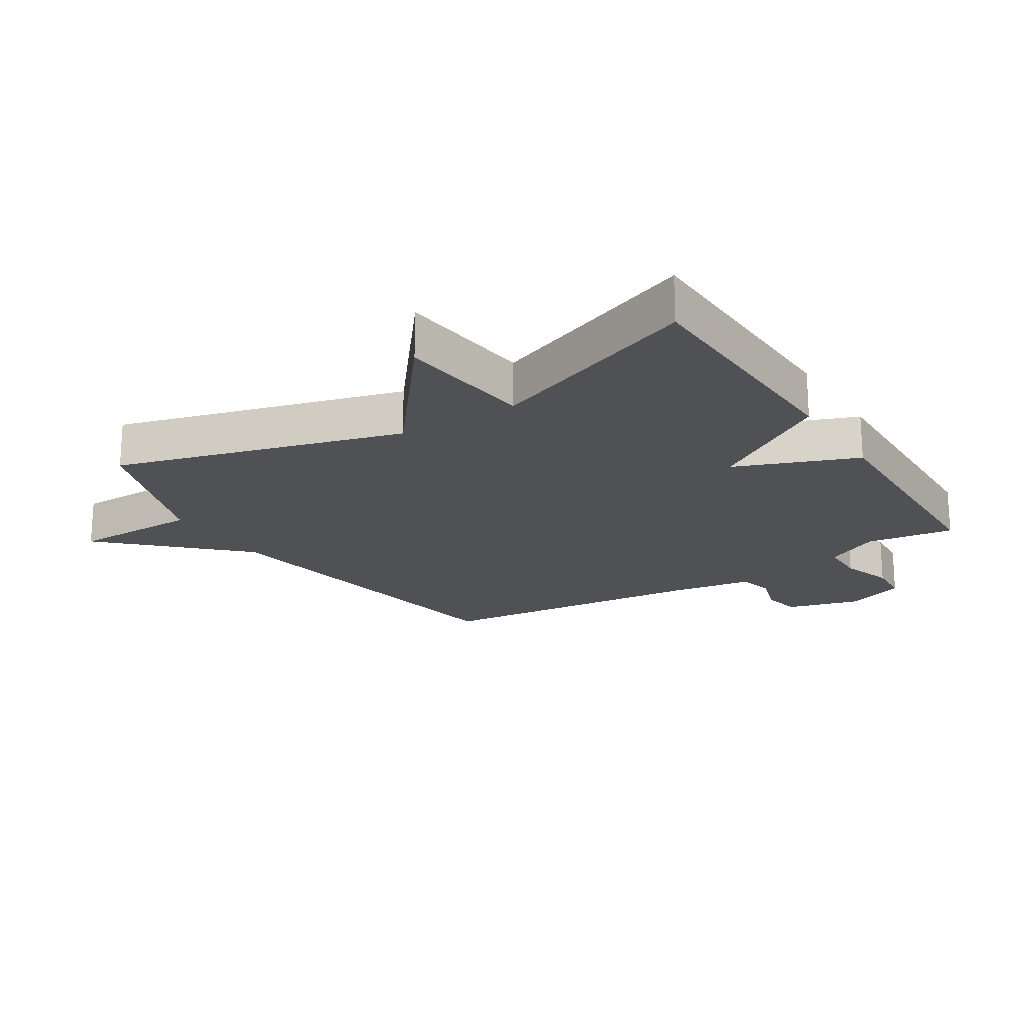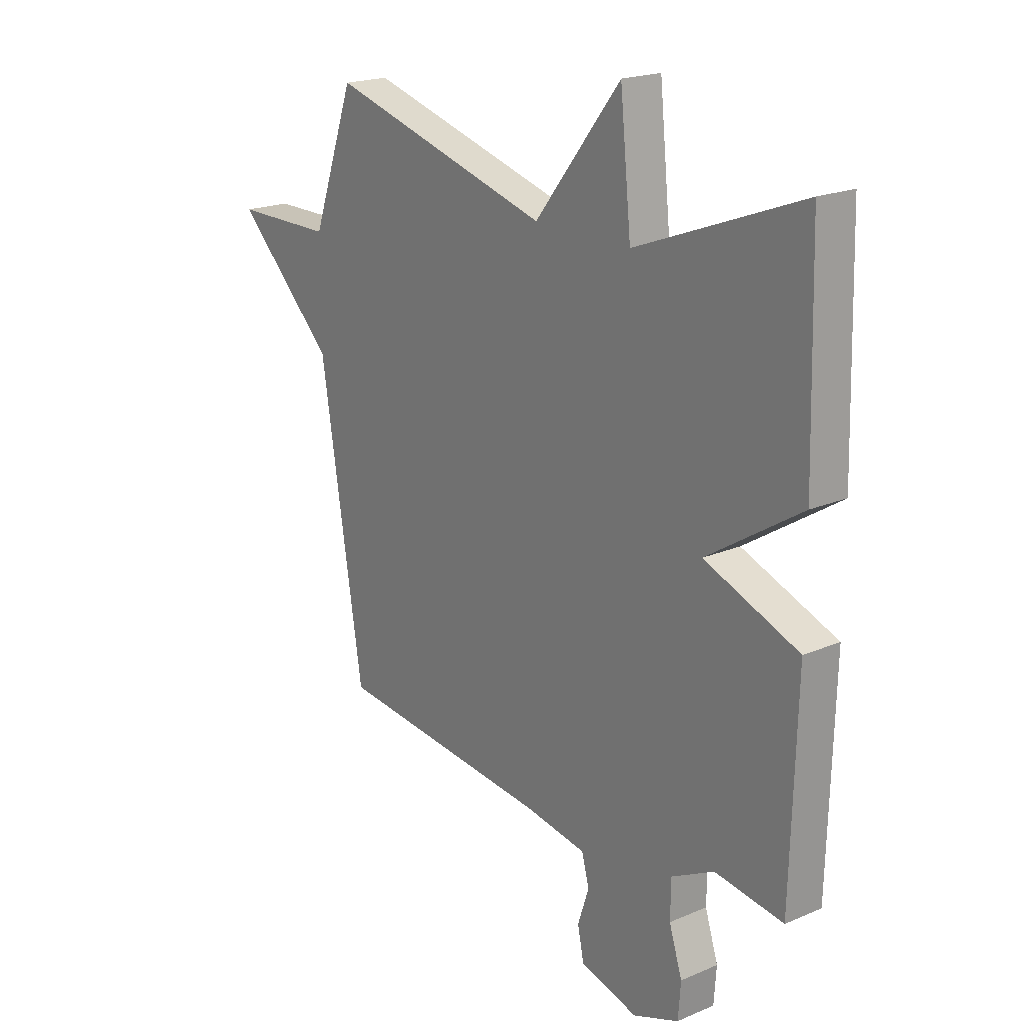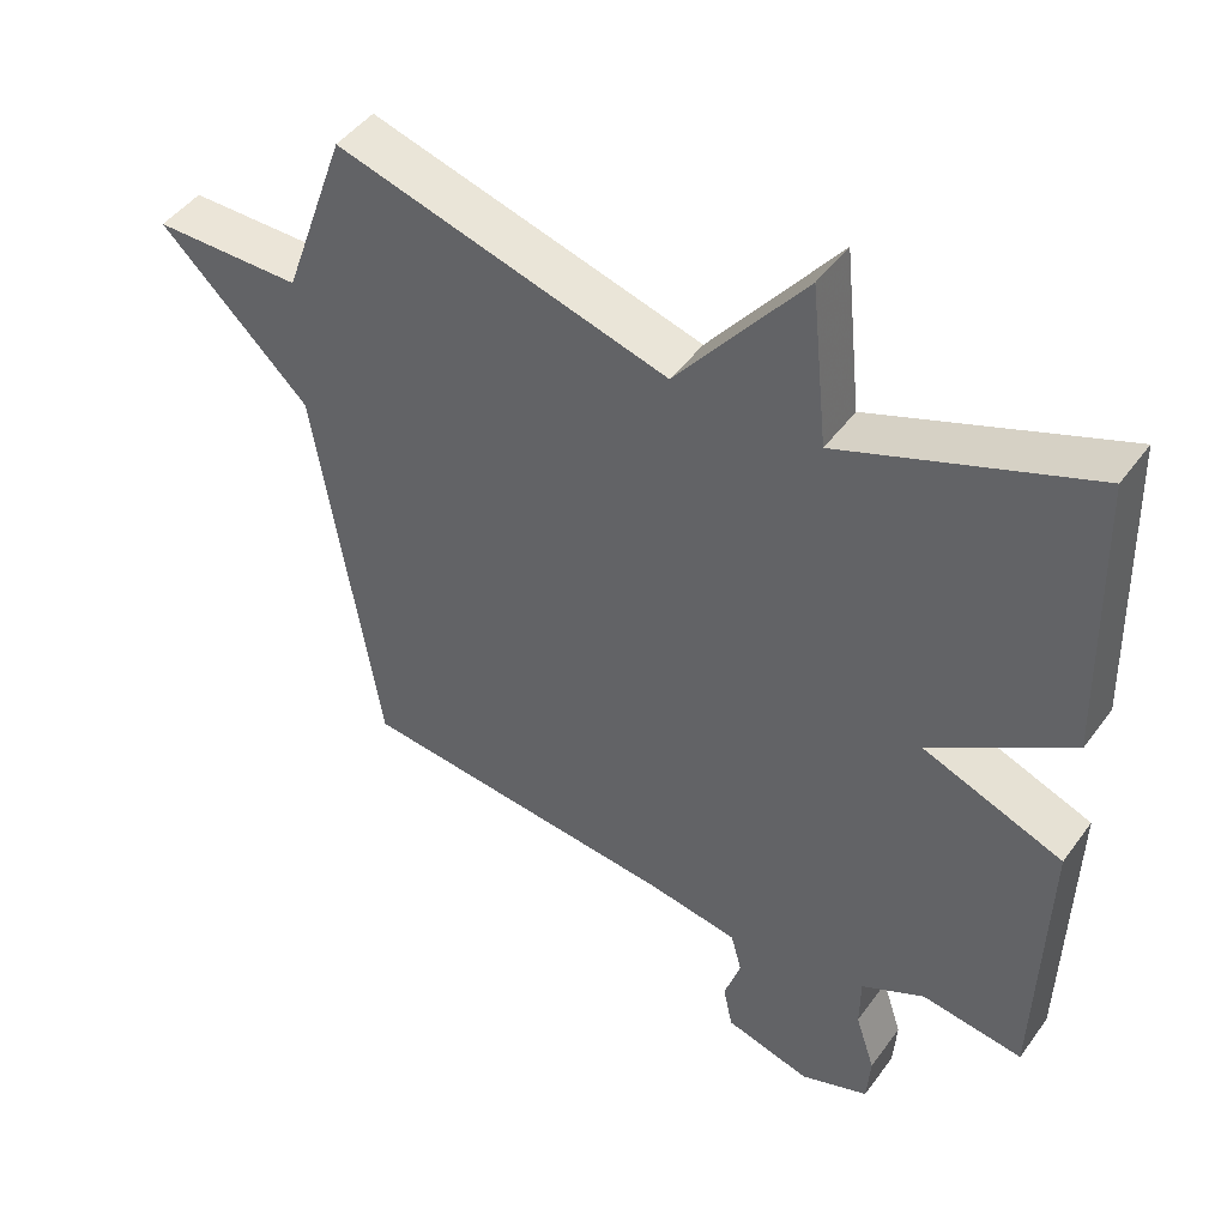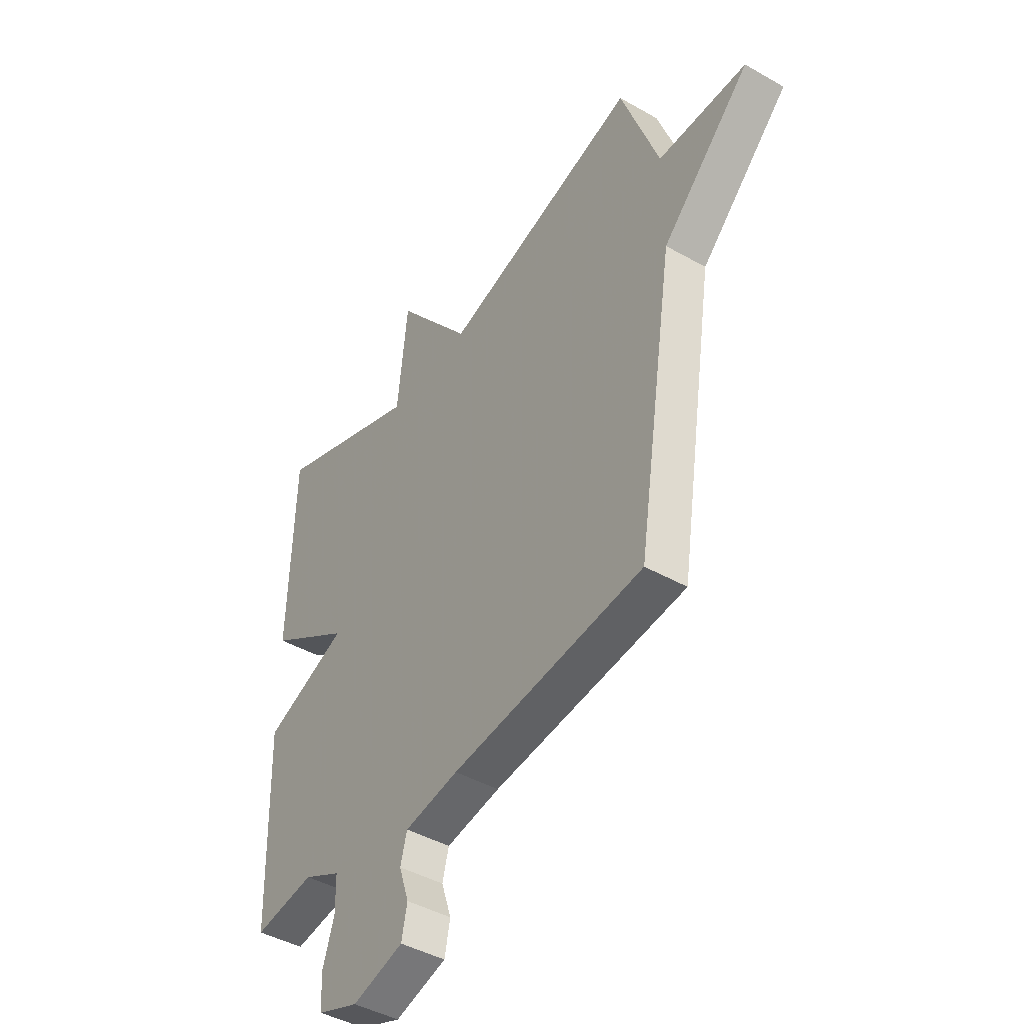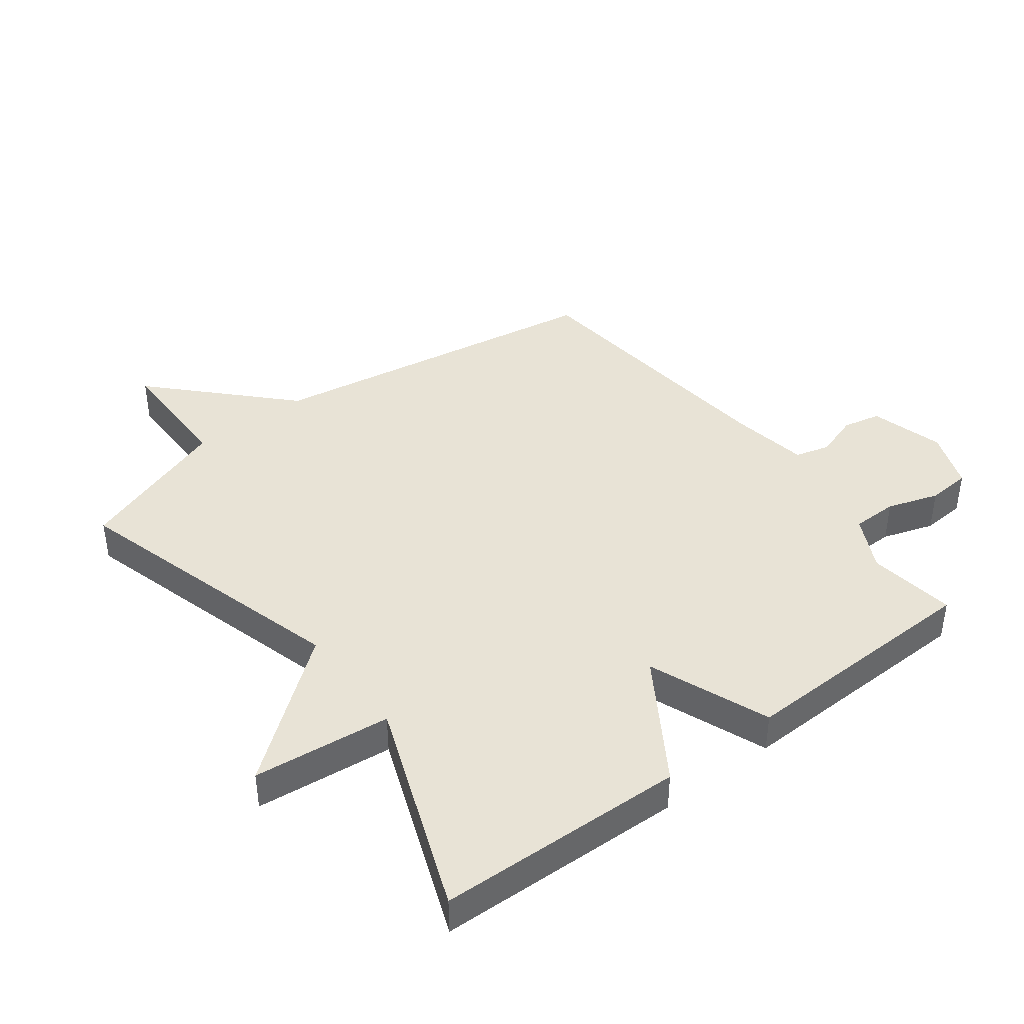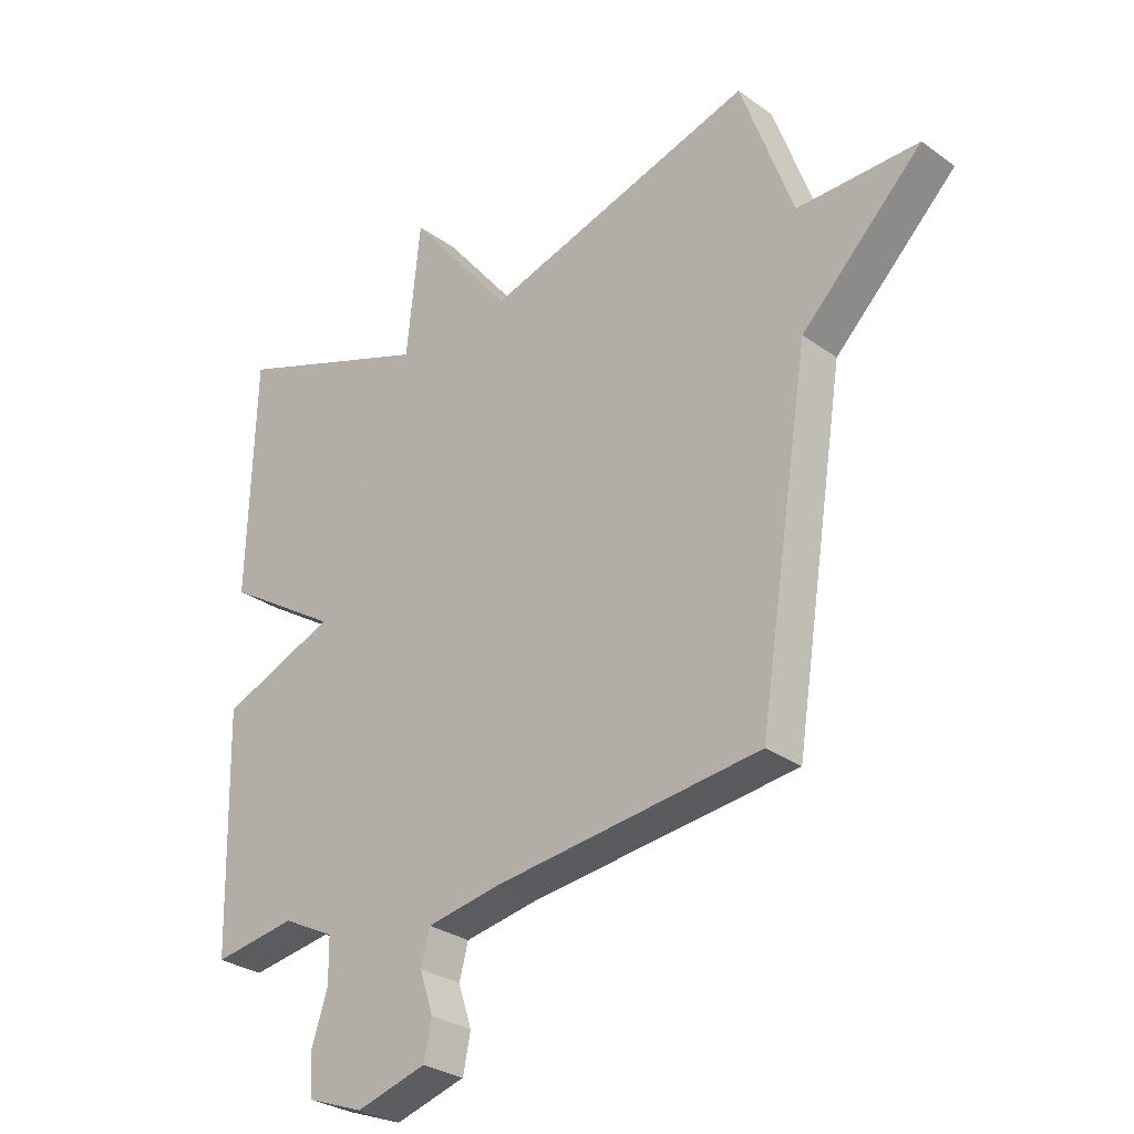
<metadata>
{"format":"obj","ext":"obj","renderer":"f3d","projection":"perspective","resolution":1024,"background":"white","views":[{"elev":-20.0,"azim":32.4,"up":"+Y"},{"elev":19.9,"azim":51.8,"up":"+Z"},{"elev":46.4,"azim":34.0,"up":"+Z"},{"elev":-43.8,"azim":-123.8,"up":"+Z"},{"elev":41.4,"azim":52.9,"up":"+Y"},{"elev":-29.5,"azim":-136.4,"up":"+Z"}]}
</metadata>
<code>
v -0.5 0.07 0.5
v -0.042 0.07 0.37
v 0.135 0.07 0.593
v 0.158 0.07 0.37
v 0.5 0.07 0.5
v 0.511 0.07 0.099
v 0.316 0.07 -0.025
v 0.511 0.07 -0.101
v 0.5 0.07 -0.5
v 0.359 0.07 -0.48
v 0.271 0.07 -0.525
v 0.27 0.07 -0.599
v 0.297 0.07 -0.682
v 0.292 0.07 -0.752
v 0.197 0.07 -0.788
v 0.078 0.07 -0.755
v 0.065 0.07 -0.693
v 0.088 0.07 -0.623
v 0.073 0.07 -0.567
v -0.053 0.07 -0.546
v -0.5 0.07 -0.5
v -0.588 0.07 0.053
v -0.793 0.07 0.252
v -0.588 0.07 0.253
v -0.5 0 0.5
v -0.042 0 0.37
v 0.135 0 0.593
v 0.158 0 0.37
v 0.5 0 0.5
v 0.511 0 0.099
v 0.316 0 -0.025
v 0.511 0 -0.101
v 0.5 0 -0.5
v 0.359 0 -0.48
v 0.271 0 -0.525
v 0.27 0 -0.599
v 0.297 0 -0.682
v 0.292 0 -0.752
v 0.197 0 -0.788
v 0.078 0 -0.755
v 0.065 0 -0.693
v 0.088 0 -0.623
v 0.073 0 -0.567
v -0.053 0 -0.546
v -0.5 0 -0.5
v -0.588 0 0.053
v -0.793 0 0.252
v -0.588 0 0.253
f 22 23 24
f 24 1 2
f 22 24 2
f 21 22 2
f 20 21 2
f 2 3 4
f 20 2 4
f 19 20 4
f 18 19 4 5
f 16 17 18
f 15 16 18
f 14 15 18
f 13 14 18
f 12 13 18
f 11 12 18
f 7 8 9 10
f 7 10 11
f 5 6 7
f 18 5 7
f 7 11 18
f 48 47 46
f 26 25 48
f 26 48 46
f 26 46 45
f 26 45 44
f 28 27 26
f 28 26 44
f 28 44 43
f 29 28 43 42
f 42 41 40
f 42 40 39
f 42 39 38
f 42 38 37
f 42 37 36
f 42 36 35
f 34 33 32 31
f 35 34 31
f 31 30 29
f 31 29 42
f 42 35 31
f 1 25 26 2
f 2 26 27 3
f 3 27 28 4
f 4 28 29 5
f 5 29 30 6
f 6 30 31 7
f 7 31 32 8
f 8 32 33 9
f 9 33 34 10
f 10 34 35 11
f 11 35 36 12
f 12 36 37 13
f 13 37 38 14
f 14 38 39 15
f 15 39 40 16
f 16 40 41 17
f 17 41 42 18
f 18 42 43 19
f 19 43 44 20
f 20 44 45 21
f 21 45 46 22
f 22 46 47 23
f 23 47 48 24
f 24 48 25 1

</code>
